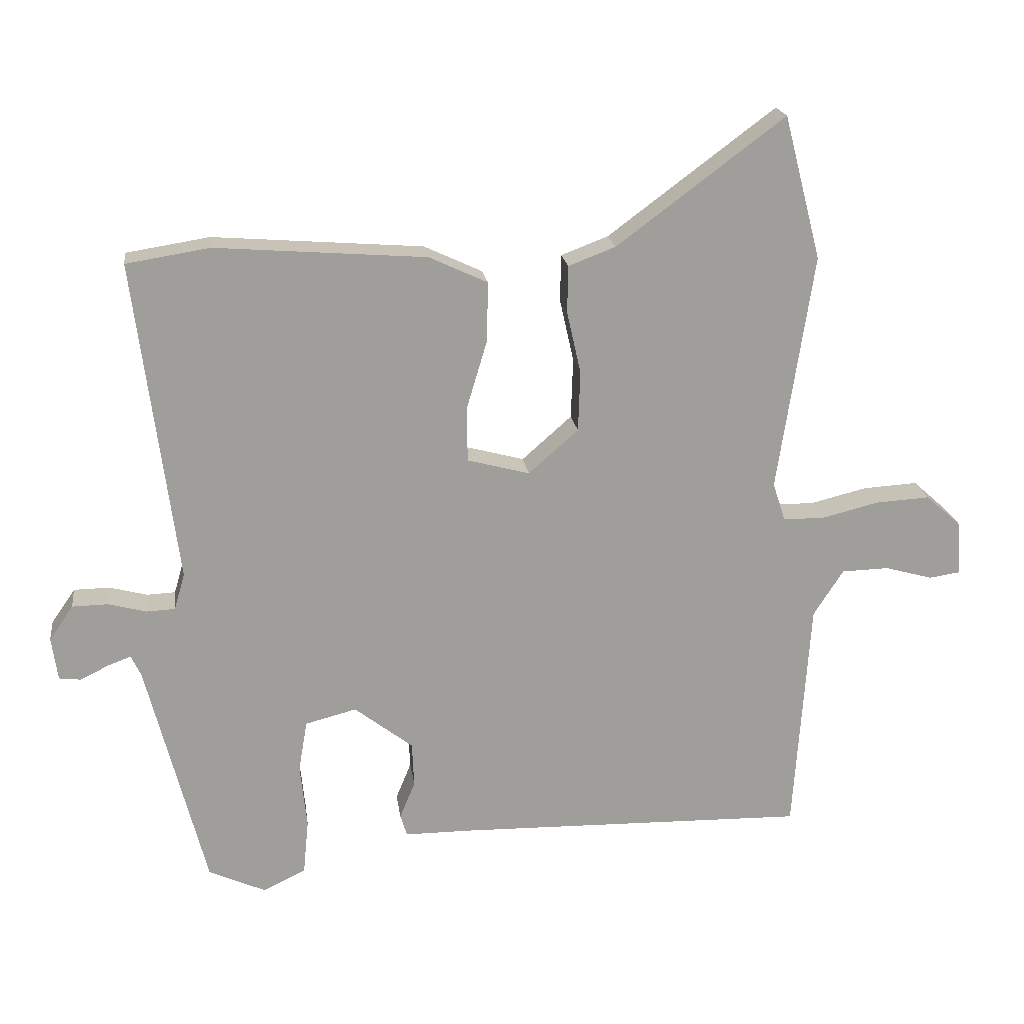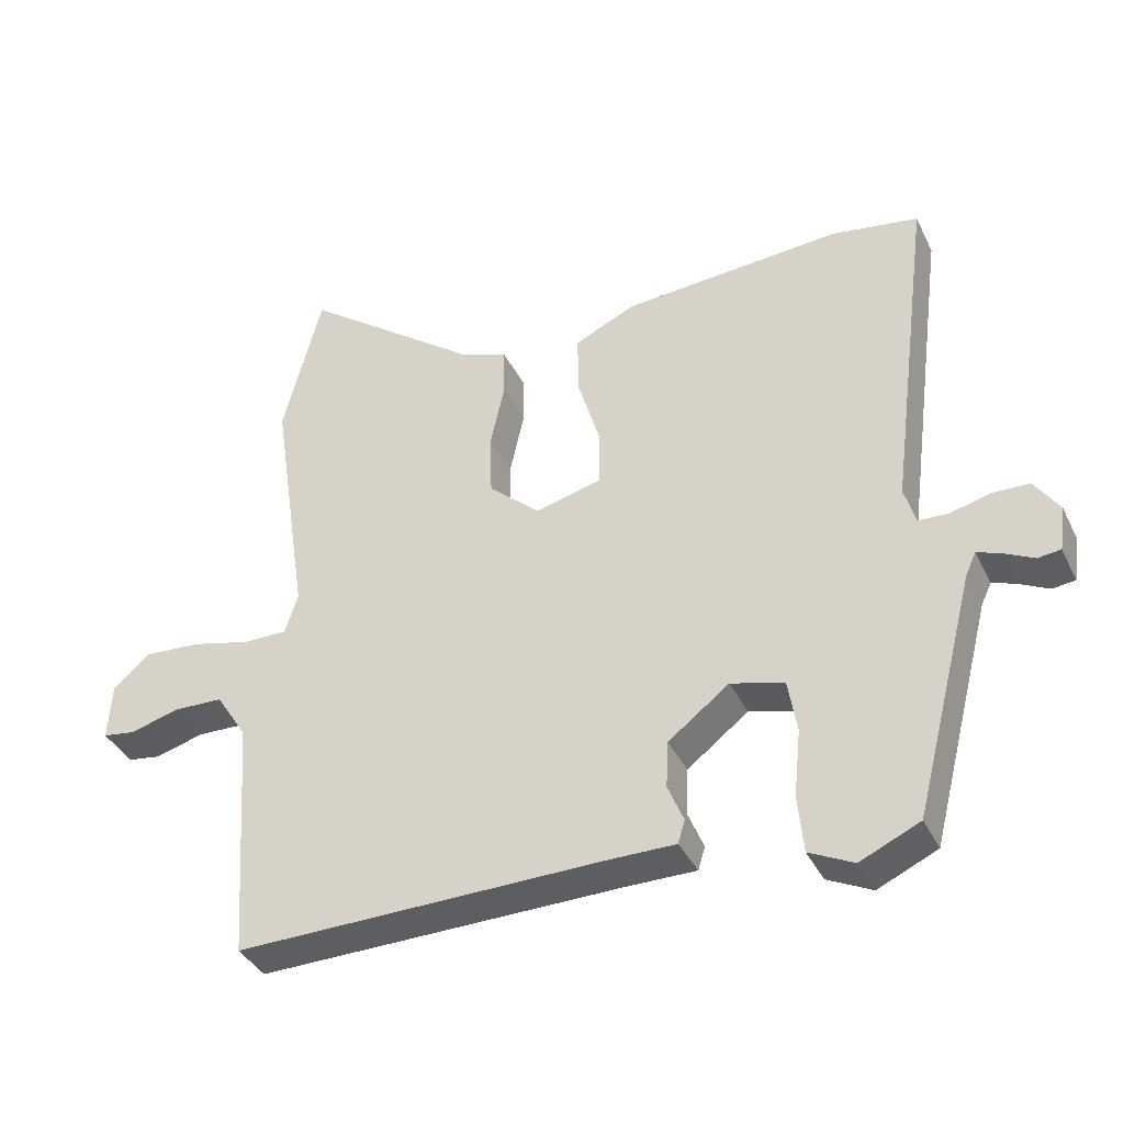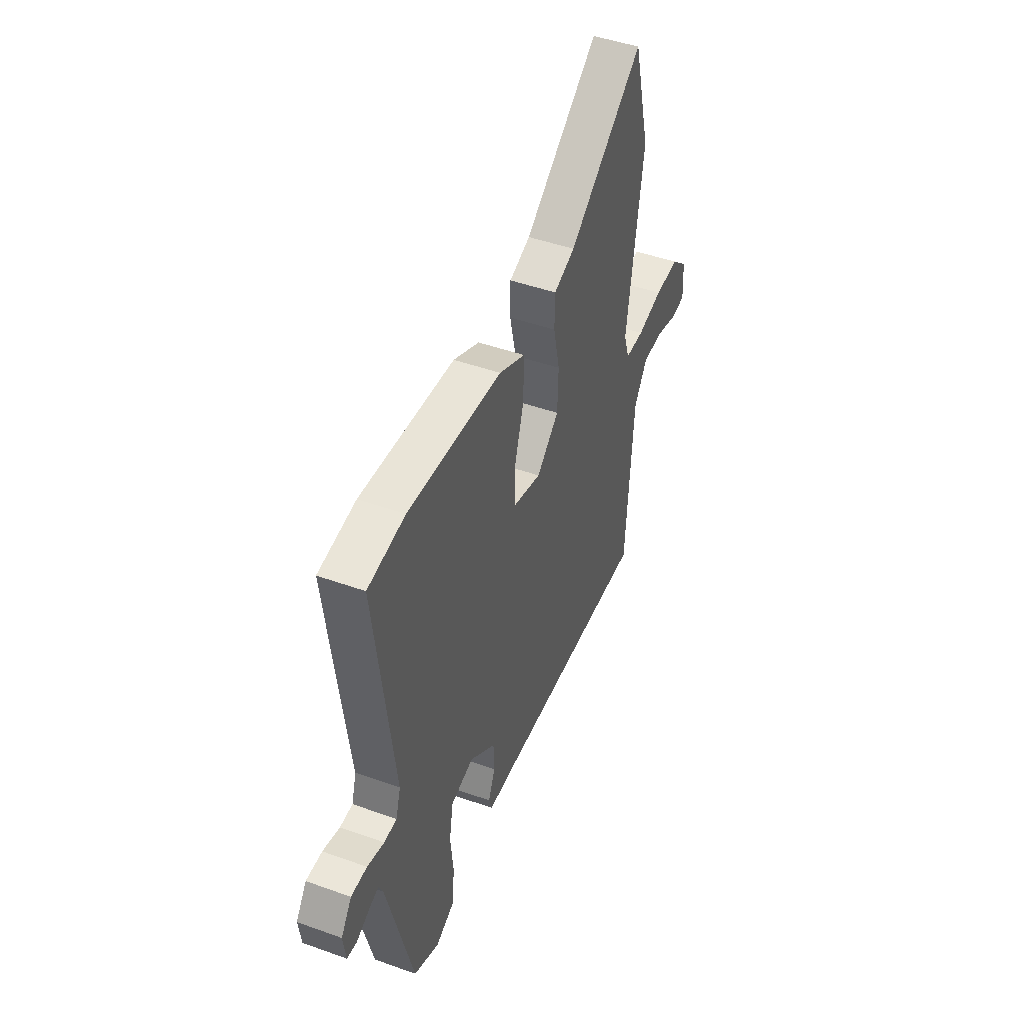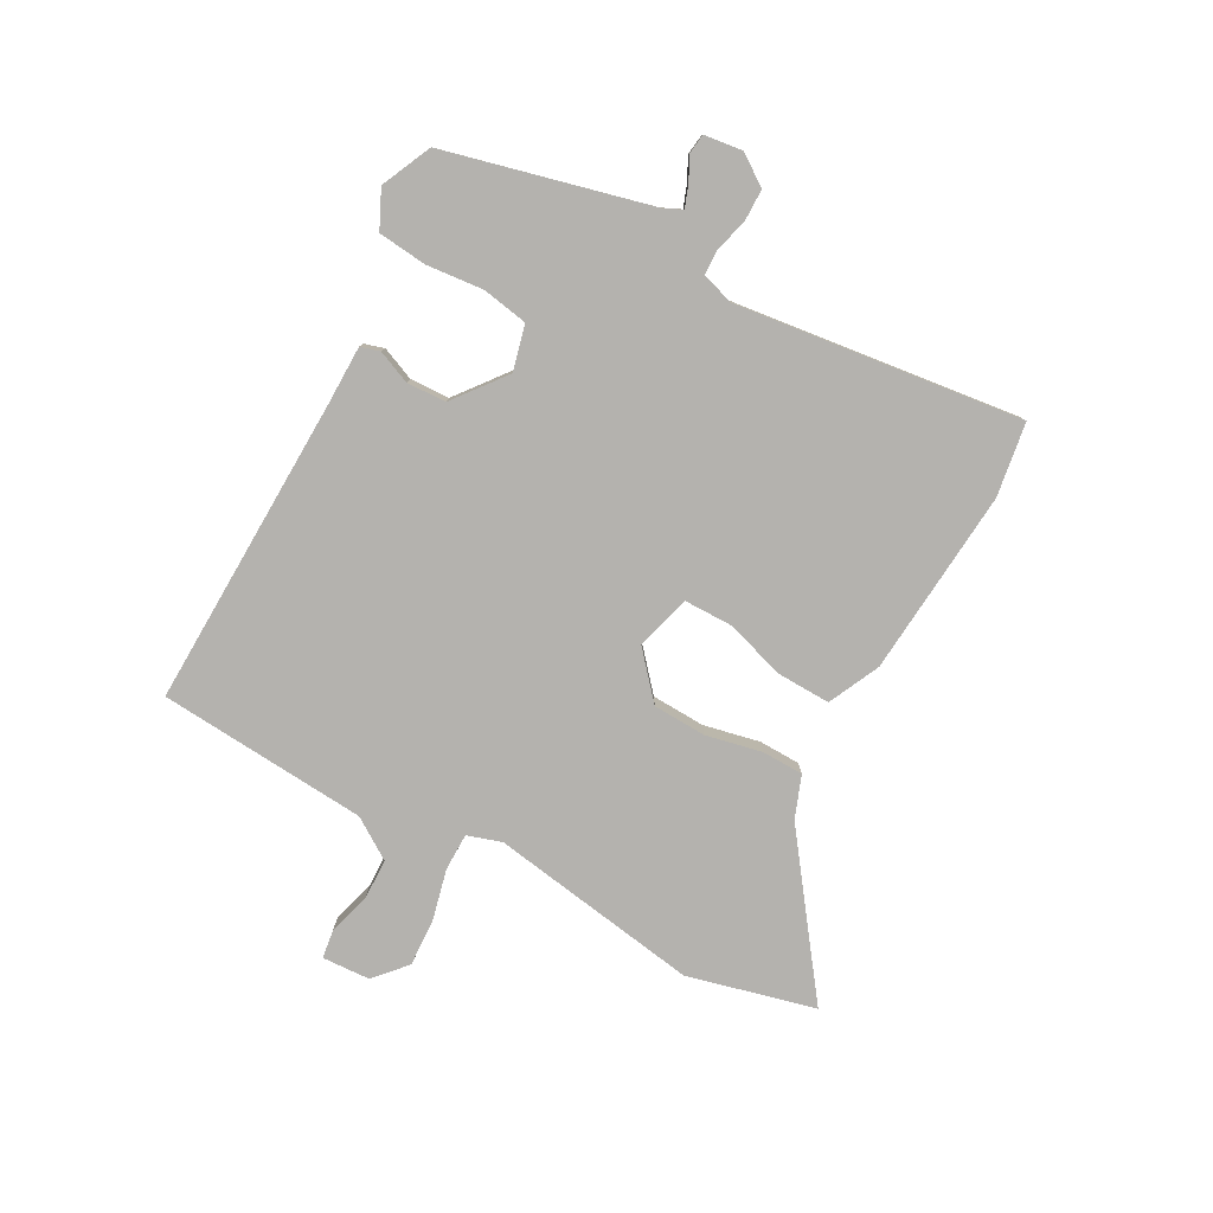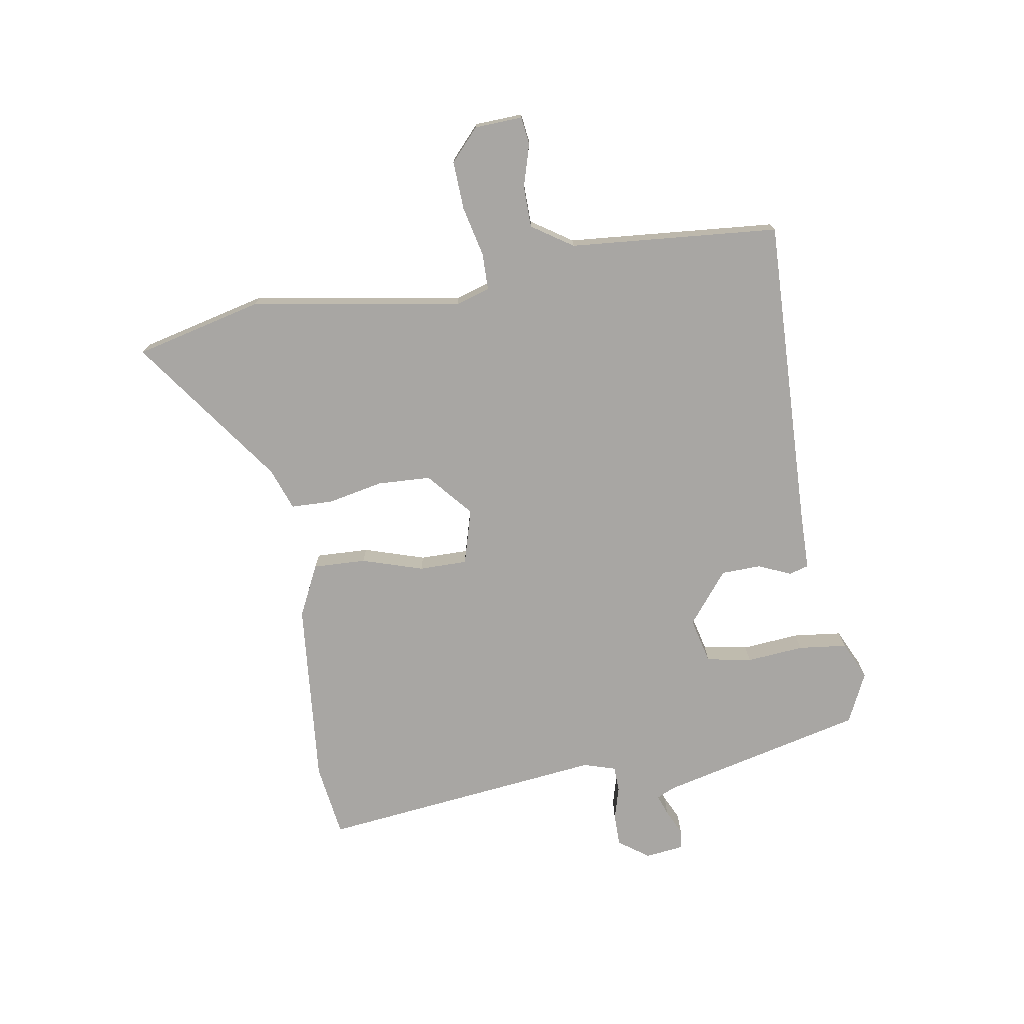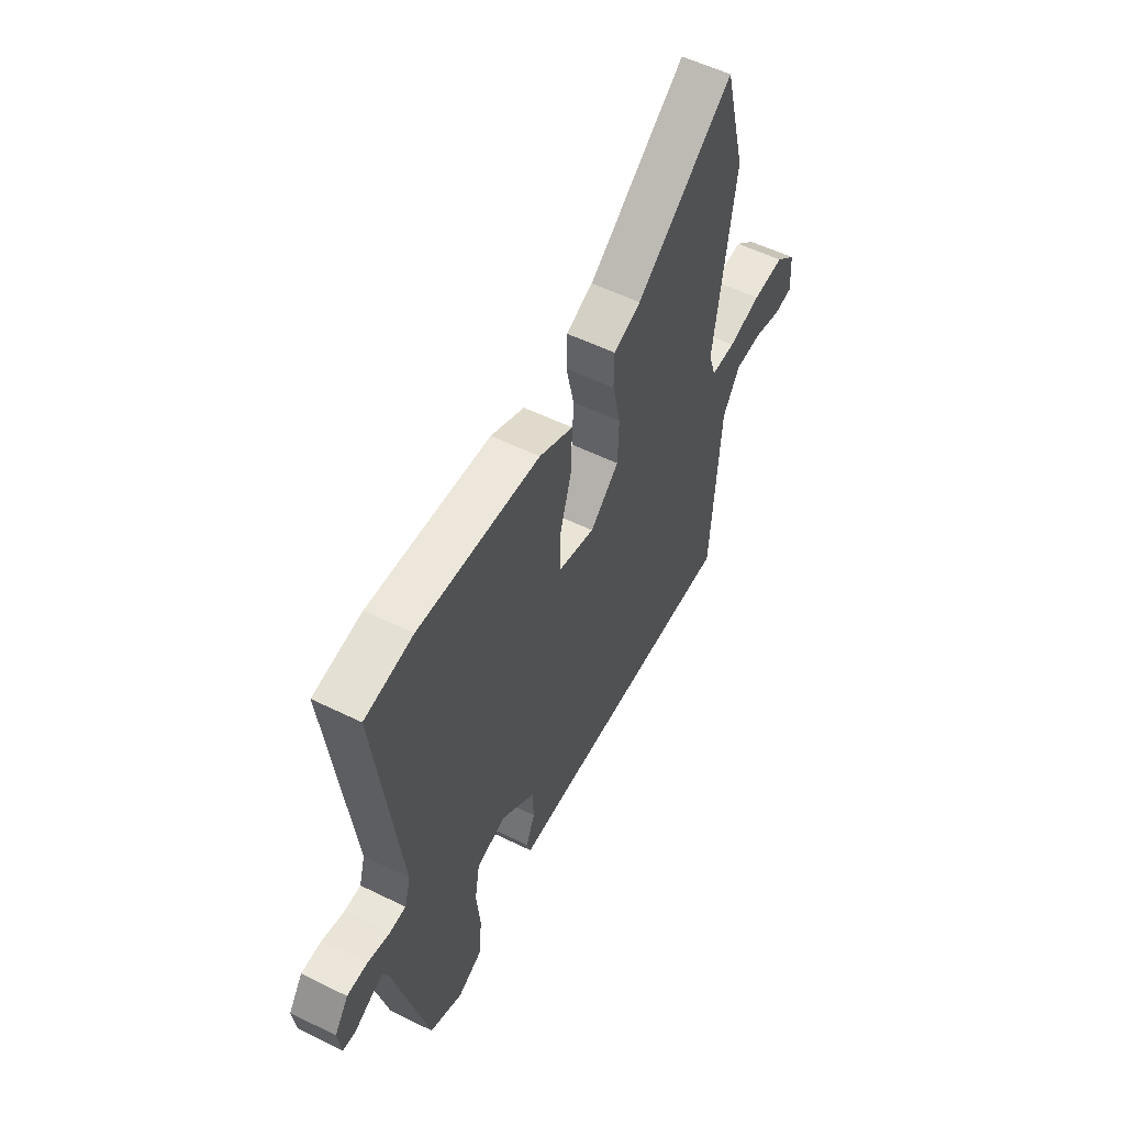
<metadata>
{"format":"obj","ext":"obj","renderer":"f3d","projection":"perspective","resolution":1024,"background":"white","views":[{"elev":19.6,"azim":-7.6,"up":"+Z"},{"elev":-37.9,"azim":-156.3,"up":"+Z"},{"elev":46.2,"azim":-67.7,"up":"+Z"},{"elev":-79.8,"azim":-119.0,"up":"+Y"},{"elev":-74.3,"azim":98.5,"up":"+Y"},{"elev":54.9,"azim":-62.5,"up":"+Z"}]}
</metadata>
<code>
v -0.523 0.07 0.496
v -0.398 0.07 0.516
v -0.081 0.07 0.492
v 0.007 0.07 0.451
v 0.005 0.07 0.361
v -0.026 0.07 0.257
v -0.025 0.07 0.175
v 0.069 0.07 0.15
v 0.144 0.07 0.216
v 0.147 0.07 0.307
v 0.126 0.07 0.401
v 0.127 0.07 0.472
v 0.198 0.07 0.499
v 0.451 0.07 0.688
v 0.507 0.07 0.472
v 0.453 0.07 0.114
v 0.472 0.07 0.056
v 0.535 0.07 0.056
v 0.62 0.07 0.077
v 0.702 0.07 0.082
v 0.756 0.07 0.034
v 0.761 0.07 -0.047
v 0.714 0.07 -0.054
v 0.642 0.07 -0.034
v 0.571 0.07 -0.036
v 0.526 0.07 -0.106
v 0.502 0.07 -0.462
v -0.027 0.07 -0.452
v -0.127 0.07 -0.452
v -0.137 0.07 -0.419
v -0.114 0.07 -0.363
v -0.117 0.07 -0.296
v -0.205 0.07 -0.228
v -0.282 0.07 -0.248
v -0.295 0.07 -0.325
v -0.285 0.07 -0.422
v -0.293 0.07 -0.505
v -0.357 0.07 -0.536
v -0.443 0.07 -0.497
v -0.532 0.07 -0.151
v -0.547 0.07 -0.119
v -0.582 0.07 -0.132
v -0.624 0.07 -0.153
v -0.657 0.07 -0.149
v -0.666 0.07 -0.084
v -0.63 0.07 -0.032
v -0.576 0.07 -0.031
v -0.519 0.07 -0.046
v -0.476 0.07 -0.044
v -0.46 0.07 0.011
v -0.523 0 0.496
v -0.398 0 0.516
v -0.081 0 0.492
v 0.007 0 0.451
v 0.005 0 0.361
v -0.026 0 0.257
v -0.025 0 0.175
v 0.069 0 0.15
v 0.144 0 0.216
v 0.147 0 0.307
v 0.126 0 0.401
v 0.127 0 0.472
v 0.198 0 0.499
v 0.451 0 0.688
v 0.507 0 0.472
v 0.453 0 0.114
v 0.472 0 0.056
v 0.535 0 0.056
v 0.62 0 0.077
v 0.702 0 0.082
v 0.756 0 0.034
v 0.761 0 -0.047
v 0.714 0 -0.054
v 0.642 0 -0.034
v 0.571 0 -0.036
v 0.526 0 -0.106
v 0.502 0 -0.462
v -0.027 0 -0.452
v -0.127 0 -0.452
v -0.137 0 -0.419
v -0.114 0 -0.363
v -0.117 0 -0.296
v -0.205 0 -0.228
v -0.282 0 -0.248
v -0.295 0 -0.325
v -0.285 0 -0.422
v -0.293 0 -0.505
v -0.357 0 -0.536
v -0.443 0 -0.497
v -0.532 0 -0.151
v -0.547 0 -0.119
v -0.582 0 -0.132
v -0.624 0 -0.153
v -0.657 0 -0.149
v -0.666 0 -0.084
v -0.63 0 -0.032
v -0.576 0 -0.031
v -0.519 0 -0.046
v -0.476 0 -0.044
v -0.46 0 0.011
f 45 46 47 48
f 45 48 49
f 42 43 44 45
f 41 42 45 49
f 40 41 49
f 39 40 49
f 38 39 49 50
f 35 36 37 38
f 34 35 38 50
f 28 29 30 31
f 26 27 28 31
f 25 26 31 32
f 21 22 23 24
f 21 24 25
f 18 19 20 21
f 17 18 21 25
f 13 14 15 16
f 13 16 17
f 10 11 12 13
f 9 10 13 17
f 8 9 17 25
f 3 4 5 6
f 3 6 7
f 2 3 7
f 1 2 7
f 33 34 50 1
f 7 8 25 32
f 1 7 32 33
f 98 97 96 95
f 99 98 95
f 95 94 93 92
f 99 95 92 91
f 99 91 90
f 99 90 89
f 100 99 89 88
f 88 87 86 85
f 100 88 85 84
f 81 80 79 78
f 81 78 77 76
f 82 81 76 75
f 74 73 72 71
f 75 74 71
f 71 70 69 68
f 75 71 68 67
f 66 65 64 63
f 67 66 63
f 63 62 61 60
f 67 63 60 59
f 75 67 59 58
f 56 55 54 53
f 57 56 53
f 57 53 52
f 57 52 51
f 51 100 84 83
f 82 75 58 57
f 83 82 57 51
f 1 51 52 2
f 2 52 53 3
f 3 53 54 4
f 4 54 55 5
f 5 55 56 6
f 6 56 57 7
f 7 57 58 8
f 8 58 59 9
f 9 59 60 10
f 10 60 61 11
f 11 61 62 12
f 12 62 63 13
f 13 63 64 14
f 14 64 65 15
f 15 65 66 16
f 16 66 67 17
f 17 67 68 18
f 18 68 69 19
f 19 69 70 20
f 20 70 71 21
f 21 71 72 22
f 22 72 73 23
f 23 73 74 24
f 24 74 75 25
f 25 75 76 26
f 26 76 77 27
f 27 77 78 28
f 28 78 79 29
f 29 79 80 30
f 30 80 81 31
f 31 81 82 32
f 32 82 83 33
f 33 83 84 34
f 34 84 85 35
f 35 85 86 36
f 36 86 87 37
f 37 87 88 38
f 38 88 89 39
f 39 89 90 40
f 40 90 91 41
f 41 91 92 42
f 42 92 93 43
f 43 93 94 44
f 44 94 95 45
f 45 95 96 46
f 46 96 97 47
f 47 97 98 48
f 48 98 99 49
f 49 99 100 50
f 50 100 51 1

</code>
